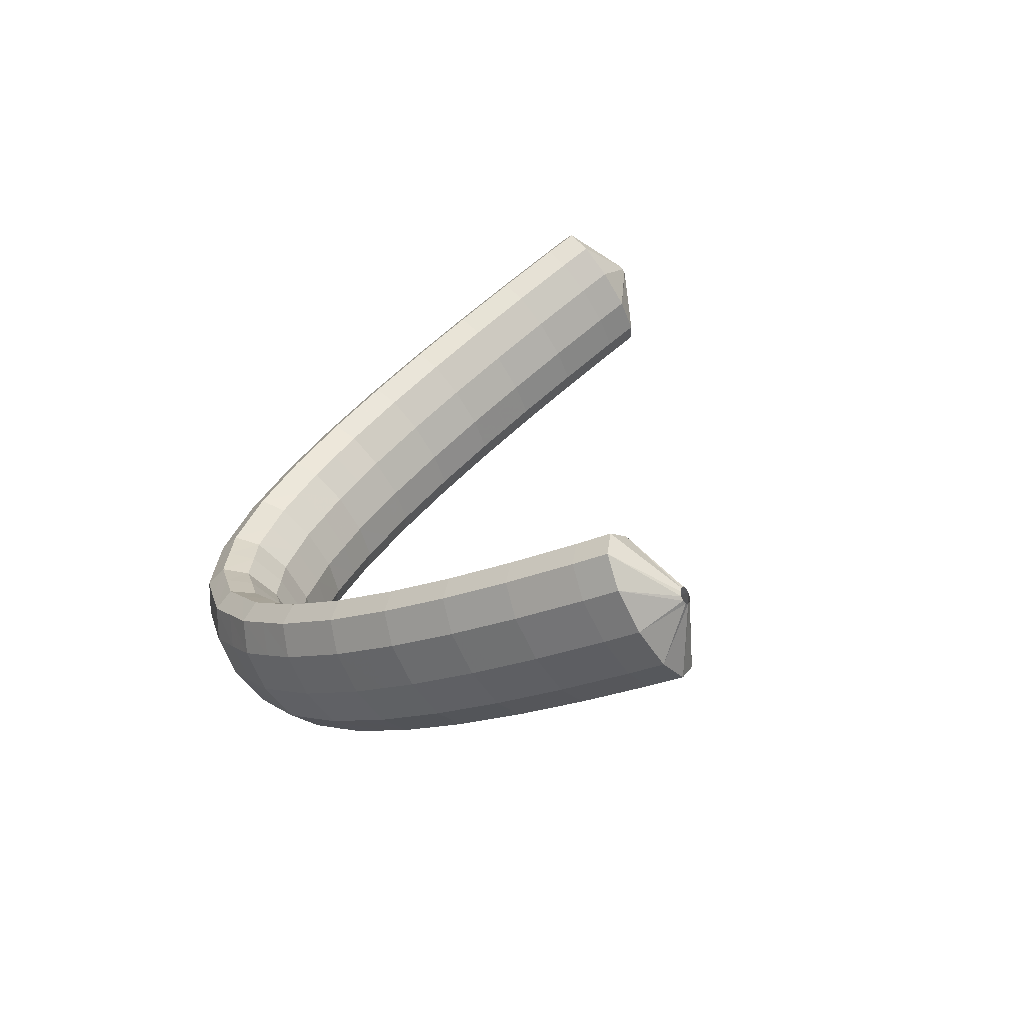
<metadata>
{"format":"obj","ext":"obj","renderer":"f3d","projection":"perspective","resolution":1024,"background":"white","views":[{"elev":19.4,"azim":-112.2,"up":"+Y"}]}
</metadata>
<code>
g tube1
v 172.6 175.6 111.7
v 172.5 175.4 111.9
v 172.2 175.3 112
v 172 175.3 112
v 171.7 175.4 112
v 171.6 175.6 111.9
v 171.6 175.9 111.7
v 171.8 176 111.6
v 172 176.1 111.5
v 172.3 176 111.5
v 172.5 175.9 111.6
v 172.6 175.6 111.7
v 174.3 174.2 109.6
v 173.6 172 111
v 172.4 170.5 112
v 171 170.3 112.2
v 169.9 171.5 111.7
v 169.3 173.7 110.6
v 169.6 176.1 109.2
v 170.5 178 108
v 171.9 178.9 107.3
v 173.2 178.4 107.5
v 174.1 176.6 108.3
v 174.3 174.2 109.6
v 174 173.1 107.6
v 173.4 170.8 109
v 172.2 169.4 110
v 170.8 169.2 110.3
v 169.6 170.4 109.8
v 169 172.6 108.7
v 169.3 175 107.3
v 170.2 176.9 106
v 171.6 177.8 105.4
v 173 177.2 105.5
v 173.9 175.5 106.3
v 174 173.1 107.6
v 173.7 172 105.6
v 173.1 169.7 107
v 171.8 168.3 108
v 170.4 168.1 108.3
v 169.3 169.3 107.8
v 168.7 171.5 106.7
v 169 173.9 105.3
v 169.9 175.9 104.1
v 171.3 176.7 103.4
v 172.6 176.1 103.5
v 173.5 174.4 104.3
v 173.7 172 105.6
v 173.4 170.9 103.6
v 172.7 168.6 105
v 171.5 167.2 106
v 170.1 167 106.3
v 169 168.2 105.9
v 168.4 170.4 104.8
v 168.7 172.8 103.4
v 169.6 174.8 102.1
v 171 175.6 101.4
v 172.3 175 101.5
v 173.2 173.3 102.3
v 173.4 170.9 103.6
v 173 169.8 101.6
v 172.3 167.5 103
v 171.1 166.1 104
v 169.7 165.9 104.4
v 168.6 167.2 103.9
v 168 169.3 102.8
v 168.3 171.8 101.4
v 169.2 173.7 100.2
v 170.6 174.5 99.46
v 171.9 173.9 99.51
v 172.8 172.2 100.3
v 173 169.8 101.6
v 172.5 168.7 99.59
v 171.9 166.4 101
v 170.7 165 102
v 169.3 164.9 102.4
v 168.2 166.1 102
v 167.6 168.3 100.9
v 167.9 170.7 99.51
v 168.8 172.6 98.24
v 170.2 173.4 97.5
v 171.5 172.8 97.52
v 172.4 171.1 98.3
v 172.5 168.7 99.59
v 172 167.6 97.59
v 171.4 165.3 98.98
v 170.2 163.9 100.1
v 168.8 163.8 100.5
v 167.7 165 100.1
v 167.2 167.2 98.99
v 167.4 169.7 97.6
v 168.3 171.6 96.31
v 169.7 172.4 95.55
v 171 171.8 95.55
v 171.9 170 96.31
v 172 167.6 97.59
v 171.5 166.5 95.58
v 170.9 164.2 96.98
v 169.7 162.8 98.07
v 168.4 162.7 98.5
v 167.2 164 98.14
v 166.7 166.2 97.09
v 166.9 168.6 95.69
v 167.9 170.5 94.39
v 169.2 171.3 93.6
v 170.5 170.7 93.57
v 171.4 168.9 94.3
v 171.5 166.5 95.58
v 170.9 165.4 93.58
v 170.3 163.1 95
v 169.1 161.7 96.11
v 167.8 161.7 96.57
v 166.6 163 96.23
v 166.1 165.2 95.2
v 166.3 167.6 93.81
v 167.3 169.5 92.49
v 168.6 170.2 91.67
v 169.9 169.6 91.61
v 170.8 167.8 92.32
v 170.9 165.4 93.58
v 170.3 164.3 91.57
v 169.7 162 93
v 168.5 160.7 94.14
v 167.2 160.6 94.65
v 166 161.9 94.34
v 165.5 164.1 93.34
v 165.8 166.6 91.94
v 166.7 168.5 90.6
v 168 169.2 89.74
v 169.3 168.5 89.64
v 170.2 166.7 90.32
v 170.3 164.3 91.57
v 169.5 163.2 89.6
v 168.9 161 91.04
v 167.8 159.6 92.21
v 166.4 159.6 92.75
v 165.3 160.9 92.49
v 164.8 163.2 91.5
v 165 165.6 90.11
v 166 167.5 88.75
v 167.3 168.2 87.85
v 168.5 167.5 87.71
v 169.4 165.7 88.36
v 169.5 163.2 89.6
v 168.7 162.2 87.6
v 168.1 159.9 89.05
v 167 158.6 90.27
v 165.7 158.6 90.86
v 164.6 160 90.65
v 164.1 162.2 89.69
v 164.3 164.6 88.3
v 165.2 166.5 86.91
v 166.5 167.2 85.96
v 167.8 166.5 85.76
v 168.6 164.6 86.37
v 168.7 162.2 87.6
v 167.7 161.2 85.66
v 167.1 158.9 87.13
v 166 157.6 88.39
v 164.7 157.7 89.04
v 163.7 159 88.87
v 163.2 161.3 87.94
v 163.4 163.7 86.55
v 164.3 165.6 85.13
v 165.6 166.2 84.13
v 166.8 165.5 83.88
v 167.6 163.6 84.45
v 167.7 161.2 85.66
v 166.7 160.1 83.68
v 166.1 157.9 85.17
v 165 156.6 86.49
v 163.8 156.7 87.21
v 162.8 158.1 87.12
v 162.3 160.4 86.23
v 162.5 162.8 84.84
v 163.4 164.7 83.38
v 164.6 165.3 82.31
v 165.8 164.5 81.98
v 166.6 162.6 82.49
v 166.7 160.1 83.68
v 165.4 159.2 81.83
v 164.8 157 83.34
v 163.8 155.8 84.71
v 162.6 155.9 85.51
v 161.6 157.3 85.49
v 161.2 159.6 84.64
v 161.4 162 83.25
v 162.2 163.8 81.74
v 163.4 164.4 80.61
v 164.6 163.6 80.21
v 165.3 161.7 80.66
v 165.4 159.2 81.83
v 164 158.2 79.92
v 163.5 156.1 81.46
v 162.5 154.8 82.91
v 161.4 155 83.82
v 160.5 156.5 83.89
v 160.1 158.8 83.11
v 160.3 161.3 81.71
v 161.1 163 80.15
v 162.2 163.6 78.92
v 163.3 162.7 78.41
v 163.9 160.7 78.78
v 164 158.2 79.92
v 162.2 157.5 78.27
v 161.7 155.3 79.83
v 160.8 154.1 81.36
v 159.8 154.3 82.37
v 159 155.9 82.53
v 158.7 158.2 81.8
v 158.9 160.7 80.41
v 159.6 162.4 78.79
v 160.6 162.9 77.47
v 161.6 162 76.86
v 162.2 160 77.16
v 162.2 157.5 78.27
v 160.4 156.7 76.56
v 159.9 154.5 78.17
v 159.1 153.4 79.79
v 158.2 153.7 80.93
v 157.6 155.3 81.21
v 157.3 157.6 80.55
v 157.6 160.1 79.16
v 158.2 161.8 77.47
v 159.1 162.2 76.03
v 159.9 161.3 75.29
v 160.4 159.2 75.49
v 160.4 156.7 76.56
v 158 156.2 75.37
v 157.6 154.1 77
v 157 153 78.71
v 156.3 153.3 79.96
v 155.8 154.9 80.34
v 155.6 157.3 79.73
v 155.9 159.8 78.34
v 156.4 161.5 76.6
v 157.1 161.9 75.06
v 157.7 160.9 74.21
v 158.1 158.8 74.33
v 158 156.2 75.37
v 155.6 155.8 74.2
v 155.2 153.7 75.86
v 154.8 152.6 77.64
v 154.3 152.9 78.98
v 154.1 154.6 79.45
v 154 157 78.9
v 154.3 159.5 77.5
v 154.7 161.1 75.71
v 155.2 161.5 74.08
v 155.6 160.5 73.14
v 155.7 158.3 73.18
v 155.6 155.8 74.2
v 152.9 155.8 73.77
v 152.6 153.7 75.45
v 152.3 152.6 77.27
v 152.1 153 78.67
v 152.1 154.6 79.19
v 152.2 157.1 78.66
v 152.5 159.5 77.27
v 152.8 161.2 75.44
v 153 161.5 73.77
v 153.1 160.5 72.77
v 153.1 158.4 72.77
v 152.9 155.8 73.77
v 150.3 155.9 73.41
v 150.1 153.7 75.1
v 149.9 152.7 76.93
v 150 153 78.34
v 150.1 154.7 78.88
v 150.3 157.1 78.37
v 150.6 159.5 76.97
v 150.8 161.2 75.14
v 150.8 161.6 73.44
v 150.7 160.5 72.43
v 150.5 158.4 72.42
v 150.3 155.9 73.41
v 147.7 156.3 73.71
v 147.5 154.2 75.39
v 147.5 153.1 77.22
v 147.8 153.4 78.62
v 148.1 155 79.14
v 148.5 157.4 78.62
v 148.7 159.9 77.23
v 148.8 161.6 75.4
v 148.6 162 73.72
v 148.3 160.9 72.72
v 148 158.8 72.72
v 147.7 156.3 73.71
v 145.2 156.8 74.04
v 145.1 154.6 75.71
v 145.2 153.5 77.52
v 145.6 153.8 78.89
v 146.1 155.4 79.39
v 146.5 157.8 78.86
v 146.7 160.2 77.47
v 146.7 161.9 75.65
v 146.4 162.3 73.99
v 146 161.4 73.01
v 145.5 159.3 73.03
v 145.2 156.8 74.04
v 142.8 157.4 74.78
v 142.8 155.3 76.45
v 143 154.1 78.23
v 143.5 154.4 79.56
v 144.1 155.9 80.03
v 144.6 158.3 79.48
v 144.9 160.7 78.08
v 144.8 162.5 76.29
v 144.4 162.9 74.66
v 143.8 162 73.72
v 143.2 159.9 73.77
v 142.8 157.4 74.78
v 140.6 158.1 75.52
v 140.5 155.9 77.18
v 140.9 154.7 78.93
v 141.5 155 80.24
v 142.1 156.5 80.68
v 142.7 158.9 80.11
v 142.9 161.3 78.71
v 142.8 163 76.93
v 142.3 163.5 75.34
v 141.6 162.6 74.43
v 141 160.6 74.5
v 140.6 158.1 75.52
v 138.5 158.8 76.52
v 138.5 156.7 78.16
v 138.8 155.5 79.89
v 139.5 155.7 81.16
v 140.3 157.2 81.56
v 140.9 159.5 80.97
v 141.1 162 79.58
v 140.9 163.7 77.82
v 140.4 164.2 76.26
v 139.6 163.3 75.39
v 138.9 161.3 75.49
v 138.5 158.8 76.52
v 136.4 159.6 77.5
v 136.4 157.4 79.14
v 136.9 156.2 80.85
v 137.6 156.4 82.09
v 138.4 157.9 82.46
v 139 160.2 81.86
v 139.3 162.7 80.46
v 139 164.4 78.72
v 138.4 165 77.18
v 137.6 164.1 76.34
v 136.9 162.1 76.46
v 136.4 159.6 77.5
v 134.5 160.5 78.65
v 134.5 158.3 80.28
v 135 157.1 81.96
v 135.8 157.2 83.17
v 136.6 158.7 83.52
v 137.3 161 82.9
v 137.5 163.4 81.5
v 137.3 165.2 79.78
v 136.6 165.8 78.27
v 135.8 164.9 77.46
v 135 162.9 77.6
v 134.5 160.5 78.65
v 132.6 161.3 79.79
v 132.6 159.1 81.41
v 133.1 157.9 83.07
v 133.9 158 84.26
v 134.8 159.5 84.59
v 135.5 161.8 83.95
v 135.8 164.2 82.56
v 135.5 166 80.84
v 134.8 166.6 79.36
v 133.9 165.7 78.57
v 133.1 163.8 78.73
v 132.6 161.3 79.79
v 130.8 162.2 81.03
v 130.8 160 82.65
v 131.4 158.8 84.3
v 132.2 158.9 85.46
v 133.1 160.3 85.76
v 133.8 162.6 85.11
v 134.1 165 83.72
v 133.8 166.8 82.02
v 133.1 167.4 80.56
v 132.1 166.6 79.79
v 131.3 164.7 79.97
v 130.8 162.2 81.03
v 129 163.1 82.27
v 129 160.9 83.88
v 129.6 159.6 85.51
v 130.5 159.7 86.66
v 131.4 161.2 86.94
v 132.1 163.4 86.29
v 132.4 165.9 84.89
v 132.1 167.7 83.2
v 131.3 168.3 81.75
v 130.4 167.5 81.01
v 129.5 165.6 81.2
v 129 163.1 82.27
v 127.3 164 83.59
v 127.3 161.8 85.19
v 127.9 160.5 86.81
v 128.8 160.6 87.93
v 129.8 162 88.2
v 130.5 164.3 87.53
v 130.8 166.8 86.14
v 130.5 168.6 84.46
v 129.7 169.2 83.03
v 128.7 168.4 82.31
v 127.8 166.5 82.52
v 127.3 164 83.59
v 125.6 164.9 84.91
v 125.7 162.7 86.5
v 126.2 161.5 88.11
v 127.2 161.5 89.21
v 128.2 162.9 89.47
v 128.9 165.2 88.79
v 129.1 167.6 87.4
v 128.8 169.5 85.73
v 128 170.1 84.31
v 127 169.3 83.6
v 126.1 167.4 83.82
v 125.6 164.9 84.91
v 124 165.9 86.28
v 124 163.7 87.87
v 124.6 162.4 89.47
v 125.6 162.5 90.55
v 126.6 163.8 90.79
v 127.3 166.1 90.11
v 127.6 168.6 88.71
v 127.2 170.4 87.05
v 126.4 171 85.65
v 125.4 170.3 84.96
v 124.5 168.3 85.19
v 124 165.9 86.28
v 122.4 166.8 87.65
v 122.4 164.6 89.24
v 123 163.3 90.82
v 124 163.4 91.9
v 125 164.8 92.12
v 125.8 167 91.43
v 126 169.5 90.03
v 125.7 171.3 88.38
v 124.8 171.9 86.99
v 123.8 171.2 86.32
v 122.9 169.3 86.56
v 122.4 166.8 87.65
v 120.8 167.8 89.06
v 120.8 165.6 90.65
v 121.5 164.3 92.22
v 122.5 164.3 93.28
v 123.5 165.7 93.5
v 124.3 168 92.8
v 124.5 170.4 91.4
v 124.1 172.2 89.76
v 123.3 172.9 88.38
v 122.3 172.1 87.72
v 121.3 170.3 87.97
v 120.8 167.8 89.06
v 120.7 169.3 91.69
v 120.7 169.1 91.88
v 120.9 169 92.1
v 121.1 169.1 92.29
v 121.3 169.2 92.39
v 121.4 169.5 92.37
v 121.4 169.7 92.23
v 121.4 169.9 92.02
v 121.2 169.9 91.8
v 121 169.8 91.65
v 120.8 169.6 91.61
v 120.7 169.3 91.69
f 1 2 14
f 14 13 1
f 2 3 15
f 15 14 2
f 3 4 16
f 16 15 3
f 4 5 17
f 17 16 4
f 5 6 18
f 18 17 5
f 6 7 19
f 19 18 6
f 7 8 20
f 20 19 7
f 8 9 21
f 21 20 8
f 9 10 22
f 22 21 9
f 10 11 23
f 23 22 10
f 11 12 24
f 24 23 11
f 13 14 26
f 26 25 13
f 14 15 27
f 27 26 14
f 15 16 28
f 28 27 15
f 16 17 29
f 29 28 16
f 17 18 30
f 30 29 17
f 18 19 31
f 31 30 18
f 19 20 32
f 32 31 19
f 20 21 33
f 33 32 20
f 21 22 34
f 34 33 21
f 22 23 35
f 35 34 22
f 23 24 36
f 36 35 23
f 25 26 38
f 38 37 25
f 26 27 39
f 39 38 26
f 27 28 40
f 40 39 27
f 28 29 41
f 41 40 28
f 29 30 42
f 42 41 29
f 30 31 43
f 43 42 30
f 31 32 44
f 44 43 31
f 32 33 45
f 45 44 32
f 33 34 46
f 46 45 33
f 34 35 47
f 47 46 34
f 35 36 48
f 48 47 35
f 37 38 50
f 50 49 37
f 38 39 51
f 51 50 38
f 39 40 52
f 52 51 39
f 40 41 53
f 53 52 40
f 41 42 54
f 54 53 41
f 42 43 55
f 55 54 42
f 43 44 56
f 56 55 43
f 44 45 57
f 57 56 44
f 45 46 58
f 58 57 45
f 46 47 59
f 59 58 46
f 47 48 60
f 60 59 47
f 49 50 62
f 62 61 49
f 50 51 63
f 63 62 50
f 51 52 64
f 64 63 51
f 52 53 65
f 65 64 52
f 53 54 66
f 66 65 53
f 54 55 67
f 67 66 54
f 55 56 68
f 68 67 55
f 56 57 69
f 69 68 56
f 57 58 70
f 70 69 57
f 58 59 71
f 71 70 58
f 59 60 72
f 72 71 59
f 61 62 74
f 74 73 61
f 62 63 75
f 75 74 62
f 63 64 76
f 76 75 63
f 64 65 77
f 77 76 64
f 65 66 78
f 78 77 65
f 66 67 79
f 79 78 66
f 67 68 80
f 80 79 67
f 68 69 81
f 81 80 68
f 69 70 82
f 82 81 69
f 70 71 83
f 83 82 70
f 71 72 84
f 84 83 71
f 73 74 86
f 86 85 73
f 74 75 87
f 87 86 74
f 75 76 88
f 88 87 75
f 76 77 89
f 89 88 76
f 77 78 90
f 90 89 77
f 78 79 91
f 91 90 78
f 79 80 92
f 92 91 79
f 80 81 93
f 93 92 80
f 81 82 94
f 94 93 81
f 82 83 95
f 95 94 82
f 83 84 96
f 96 95 83
f 85 86 98
f 98 97 85
f 86 87 99
f 99 98 86
f 87 88 100
f 100 99 87
f 88 89 101
f 101 100 88
f 89 90 102
f 102 101 89
f 90 91 103
f 103 102 90
f 91 92 104
f 104 103 91
f 92 93 105
f 105 104 92
f 93 94 106
f 106 105 93
f 94 95 107
f 107 106 94
f 95 96 108
f 108 107 95
f 97 98 110
f 110 109 97
f 98 99 111
f 111 110 98
f 99 100 112
f 112 111 99
f 100 101 113
f 113 112 100
f 101 102 114
f 114 113 101
f 102 103 115
f 115 114 102
f 103 104 116
f 116 115 103
f 104 105 117
f 117 116 104
f 105 106 118
f 118 117 105
f 106 107 119
f 119 118 106
f 107 108 120
f 120 119 107
f 109 110 122
f 122 121 109
f 110 111 123
f 123 122 110
f 111 112 124
f 124 123 111
f 112 113 125
f 125 124 112
f 113 114 126
f 126 125 113
f 114 115 127
f 127 126 114
f 115 116 128
f 128 127 115
f 116 117 129
f 129 128 116
f 117 118 130
f 130 129 117
f 118 119 131
f 131 130 118
f 119 120 132
f 132 131 119
f 121 122 134
f 134 133 121
f 122 123 135
f 135 134 122
f 123 124 136
f 136 135 123
f 124 125 137
f 137 136 124
f 125 126 138
f 138 137 125
f 126 127 139
f 139 138 126
f 127 128 140
f 140 139 127
f 128 129 141
f 141 140 128
f 129 130 142
f 142 141 129
f 130 131 143
f 143 142 130
f 131 132 144
f 144 143 131
f 133 134 146
f 146 145 133
f 134 135 147
f 147 146 134
f 135 136 148
f 148 147 135
f 136 137 149
f 149 148 136
f 137 138 150
f 150 149 137
f 138 139 151
f 151 150 138
f 139 140 152
f 152 151 139
f 140 141 153
f 153 152 140
f 141 142 154
f 154 153 141
f 142 143 155
f 155 154 142
f 143 144 156
f 156 155 143
f 145 146 158
f 158 157 145
f 146 147 159
f 159 158 146
f 147 148 160
f 160 159 147
f 148 149 161
f 161 160 148
f 149 150 162
f 162 161 149
f 150 151 163
f 163 162 150
f 151 152 164
f 164 163 151
f 152 153 165
f 165 164 152
f 153 154 166
f 166 165 153
f 154 155 167
f 167 166 154
f 155 156 168
f 168 167 155
f 157 158 170
f 170 169 157
f 158 159 171
f 171 170 158
f 159 160 172
f 172 171 159
f 160 161 173
f 173 172 160
f 161 162 174
f 174 173 161
f 162 163 175
f 175 174 162
f 163 164 176
f 176 175 163
f 164 165 177
f 177 176 164
f 165 166 178
f 178 177 165
f 166 167 179
f 179 178 166
f 167 168 180
f 180 179 167
f 169 170 182
f 182 181 169
f 170 171 183
f 183 182 170
f 171 172 184
f 184 183 171
f 172 173 185
f 185 184 172
f 173 174 186
f 186 185 173
f 174 175 187
f 187 186 174
f 175 176 188
f 188 187 175
f 176 177 189
f 189 188 176
f 177 178 190
f 190 189 177
f 178 179 191
f 191 190 178
f 179 180 192
f 192 191 179
f 181 182 194
f 194 193 181
f 182 183 195
f 195 194 182
f 183 184 196
f 196 195 183
f 184 185 197
f 197 196 184
f 185 186 198
f 198 197 185
f 186 187 199
f 199 198 186
f 187 188 200
f 200 199 187
f 188 189 201
f 201 200 188
f 189 190 202
f 202 201 189
f 190 191 203
f 203 202 190
f 191 192 204
f 204 203 191
f 193 194 206
f 206 205 193
f 194 195 207
f 207 206 194
f 195 196 208
f 208 207 195
f 196 197 209
f 209 208 196
f 197 198 210
f 210 209 197
f 198 199 211
f 211 210 198
f 199 200 212
f 212 211 199
f 200 201 213
f 213 212 200
f 201 202 214
f 214 213 201
f 202 203 215
f 215 214 202
f 203 204 216
f 216 215 203
f 205 206 218
f 218 217 205
f 206 207 219
f 219 218 206
f 207 208 220
f 220 219 207
f 208 209 221
f 221 220 208
f 209 210 222
f 222 221 209
f 210 211 223
f 223 222 210
f 211 212 224
f 224 223 211
f 212 213 225
f 225 224 212
f 213 214 226
f 226 225 213
f 214 215 227
f 227 226 214
f 215 216 228
f 228 227 215
f 217 218 230
f 230 229 217
f 218 219 231
f 231 230 218
f 219 220 232
f 232 231 219
f 220 221 233
f 233 232 220
f 221 222 234
f 234 233 221
f 222 223 235
f 235 234 222
f 223 224 236
f 236 235 223
f 224 225 237
f 237 236 224
f 225 226 238
f 238 237 225
f 226 227 239
f 239 238 226
f 227 228 240
f 240 239 227
f 229 230 242
f 242 241 229
f 230 231 243
f 243 242 230
f 231 232 244
f 244 243 231
f 232 233 245
f 245 244 232
f 233 234 246
f 246 245 233
f 234 235 247
f 247 246 234
f 235 236 248
f 248 247 235
f 236 237 249
f 249 248 236
f 237 238 250
f 250 249 237
f 238 239 251
f 251 250 238
f 239 240 252
f 252 251 239
f 241 242 254
f 254 253 241
f 242 243 255
f 255 254 242
f 243 244 256
f 256 255 243
f 244 245 257
f 257 256 244
f 245 246 258
f 258 257 245
f 246 247 259
f 259 258 246
f 247 248 260
f 260 259 247
f 248 249 261
f 261 260 248
f 249 250 262
f 262 261 249
f 250 251 263
f 263 262 250
f 251 252 264
f 264 263 251
f 253 254 266
f 266 265 253
f 254 255 267
f 267 266 254
f 255 256 268
f 268 267 255
f 256 257 269
f 269 268 256
f 257 258 270
f 270 269 257
f 258 259 271
f 271 270 258
f 259 260 272
f 272 271 259
f 260 261 273
f 273 272 260
f 261 262 274
f 274 273 261
f 262 263 275
f 275 274 262
f 263 264 276
f 276 275 263
f 265 266 278
f 278 277 265
f 266 267 279
f 279 278 266
f 267 268 280
f 280 279 267
f 268 269 281
f 281 280 268
f 269 270 282
f 282 281 269
f 270 271 283
f 283 282 270
f 271 272 284
f 284 283 271
f 272 273 285
f 285 284 272
f 273 274 286
f 286 285 273
f 274 275 287
f 287 286 274
f 275 276 288
f 288 287 275
f 277 278 290
f 290 289 277
f 278 279 291
f 291 290 278
f 279 280 292
f 292 291 279
f 280 281 293
f 293 292 280
f 281 282 294
f 294 293 281
f 282 283 295
f 295 294 282
f 283 284 296
f 296 295 283
f 284 285 297
f 297 296 284
f 285 286 298
f 298 297 285
f 286 287 299
f 299 298 286
f 287 288 300
f 300 299 287
f 289 290 302
f 302 301 289
f 290 291 303
f 303 302 290
f 291 292 304
f 304 303 291
f 292 293 305
f 305 304 292
f 293 294 306
f 306 305 293
f 294 295 307
f 307 306 294
f 295 296 308
f 308 307 295
f 296 297 309
f 309 308 296
f 297 298 310
f 310 309 297
f 298 299 311
f 311 310 298
f 299 300 312
f 312 311 299
f 301 302 314
f 314 313 301
f 302 303 315
f 315 314 302
f 303 304 316
f 316 315 303
f 304 305 317
f 317 316 304
f 305 306 318
f 318 317 305
f 306 307 319
f 319 318 306
f 307 308 320
f 320 319 307
f 308 309 321
f 321 320 308
f 309 310 322
f 322 321 309
f 310 311 323
f 323 322 310
f 311 312 324
f 324 323 311
f 313 314 326
f 326 325 313
f 314 315 327
f 327 326 314
f 315 316 328
f 328 327 315
f 316 317 329
f 329 328 316
f 317 318 330
f 330 329 317
f 318 319 331
f 331 330 318
f 319 320 332
f 332 331 319
f 320 321 333
f 333 332 320
f 321 322 334
f 334 333 321
f 322 323 335
f 335 334 322
f 323 324 336
f 336 335 323
f 325 326 338
f 338 337 325
f 326 327 339
f 339 338 326
f 327 328 340
f 340 339 327
f 328 329 341
f 341 340 328
f 329 330 342
f 342 341 329
f 330 331 343
f 343 342 330
f 331 332 344
f 344 343 331
f 332 333 345
f 345 344 332
f 333 334 346
f 346 345 333
f 334 335 347
f 347 346 334
f 335 336 348
f 348 347 335
f 337 338 350
f 350 349 337
f 338 339 351
f 351 350 338
f 339 340 352
f 352 351 339
f 340 341 353
f 353 352 340
f 341 342 354
f 354 353 341
f 342 343 355
f 355 354 342
f 343 344 356
f 356 355 343
f 344 345 357
f 357 356 344
f 345 346 358
f 358 357 345
f 346 347 359
f 359 358 346
f 347 348 360
f 360 359 347
f 349 350 362
f 362 361 349
f 350 351 363
f 363 362 350
f 351 352 364
f 364 363 351
f 352 353 365
f 365 364 352
f 353 354 366
f 366 365 353
f 354 355 367
f 367 366 354
f 355 356 368
f 368 367 355
f 356 357 369
f 369 368 356
f 357 358 370
f 370 369 357
f 358 359 371
f 371 370 358
f 359 360 372
f 372 371 359
f 361 362 374
f 374 373 361
f 362 363 375
f 375 374 362
f 363 364 376
f 376 375 363
f 364 365 377
f 377 376 364
f 365 366 378
f 378 377 365
f 366 367 379
f 379 378 366
f 367 368 380
f 380 379 367
f 368 369 381
f 381 380 368
f 369 370 382
f 382 381 369
f 370 371 383
f 383 382 370
f 371 372 384
f 384 383 371
f 373 374 386
f 386 385 373
f 374 375 387
f 387 386 374
f 375 376 388
f 388 387 375
f 376 377 389
f 389 388 376
f 377 378 390
f 390 389 377
f 378 379 391
f 391 390 378
f 379 380 392
f 392 391 379
f 380 381 393
f 393 392 380
f 381 382 394
f 394 393 381
f 382 383 395
f 395 394 382
f 383 384 396
f 396 395 383
f 385 386 398
f 398 397 385
f 386 387 399
f 399 398 386
f 387 388 400
f 400 399 387
f 388 389 401
f 401 400 388
f 389 390 402
f 402 401 389
f 390 391 403
f 403 402 390
f 391 392 404
f 404 403 391
f 392 393 405
f 405 404 392
f 393 394 406
f 406 405 393
f 394 395 407
f 407 406 394
f 395 396 408
f 408 407 395
f 397 398 410
f 410 409 397
f 398 399 411
f 411 410 398
f 399 400 412
f 412 411 399
f 400 401 413
f 413 412 400
f 401 402 414
f 414 413 401
f 402 403 415
f 415 414 402
f 403 404 416
f 416 415 403
f 404 405 417
f 417 416 404
f 405 406 418
f 418 417 405
f 406 407 419
f 419 418 406
f 407 408 420
f 420 419 407
f 409 410 422
f 422 421 409
f 410 411 423
f 423 422 410
f 411 412 424
f 424 423 411
f 412 413 425
f 425 424 412
f 413 414 426
f 426 425 413
f 414 415 427
f 427 426 414
f 415 416 428
f 428 427 415
f 416 417 429
f 429 428 416
f 417 418 430
f 430 429 417
f 418 419 431
f 431 430 418
f 419 420 432
f 432 431 419
f 421 422 434
f 434 433 421
f 422 423 435
f 435 434 422
f 423 424 436
f 436 435 423
f 424 425 437
f 437 436 424
f 425 426 438
f 438 437 425
f 426 427 439
f 439 438 426
f 427 428 440
f 440 439 427
f 428 429 441
f 441 440 428
f 429 430 442
f 442 441 429
f 430 431 443
f 443 442 430
f 431 432 444
f 444 443 431
f 433 434 446
f 446 445 433
f 434 435 447
f 447 446 434
f 435 436 448
f 448 447 435
f 436 437 449
f 449 448 436
f 437 438 450
f 450 449 437
f 438 439 451
f 451 450 438
f 439 440 452
f 452 451 439
f 440 441 453
f 453 452 440
f 441 442 454
f 454 453 441
f 442 443 455
f 455 454 442
f 443 444 456
f 456 455 443
f 445 446 458
f 458 457 445
f 446 447 459
f 459 458 446
f 447 448 460
f 460 459 447
f 448 449 461
f 461 460 448
f 449 450 462
f 462 461 449
f 450 451 463
f 463 462 450
f 451 452 464
f 464 463 451
f 452 453 465
f 465 464 452
f 453 454 466
f 466 465 453
f 454 455 467
f 467 466 454
f 455 456 468
f 468 467 455
g

</code>
